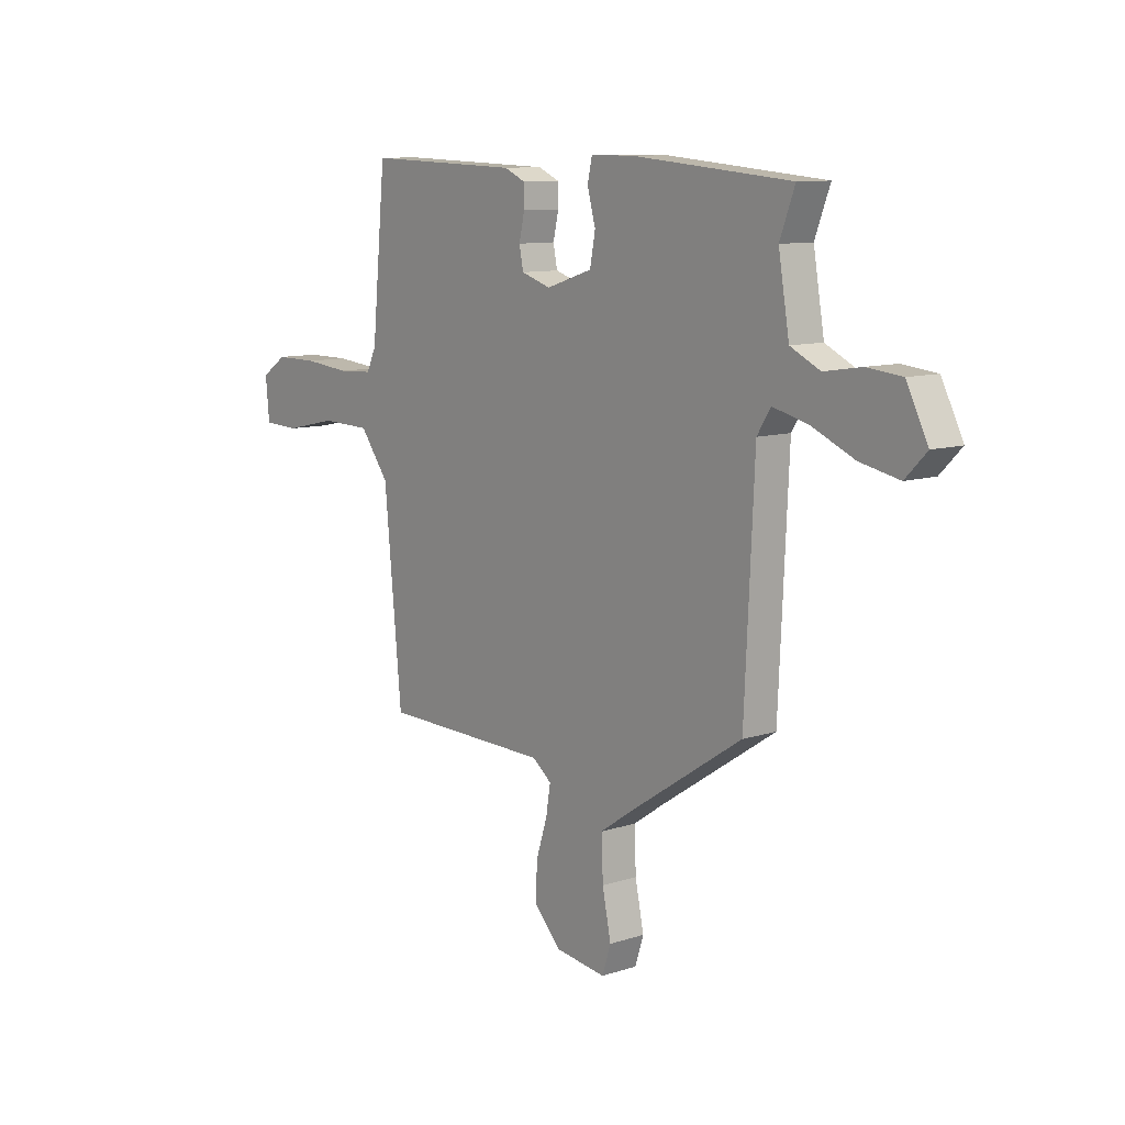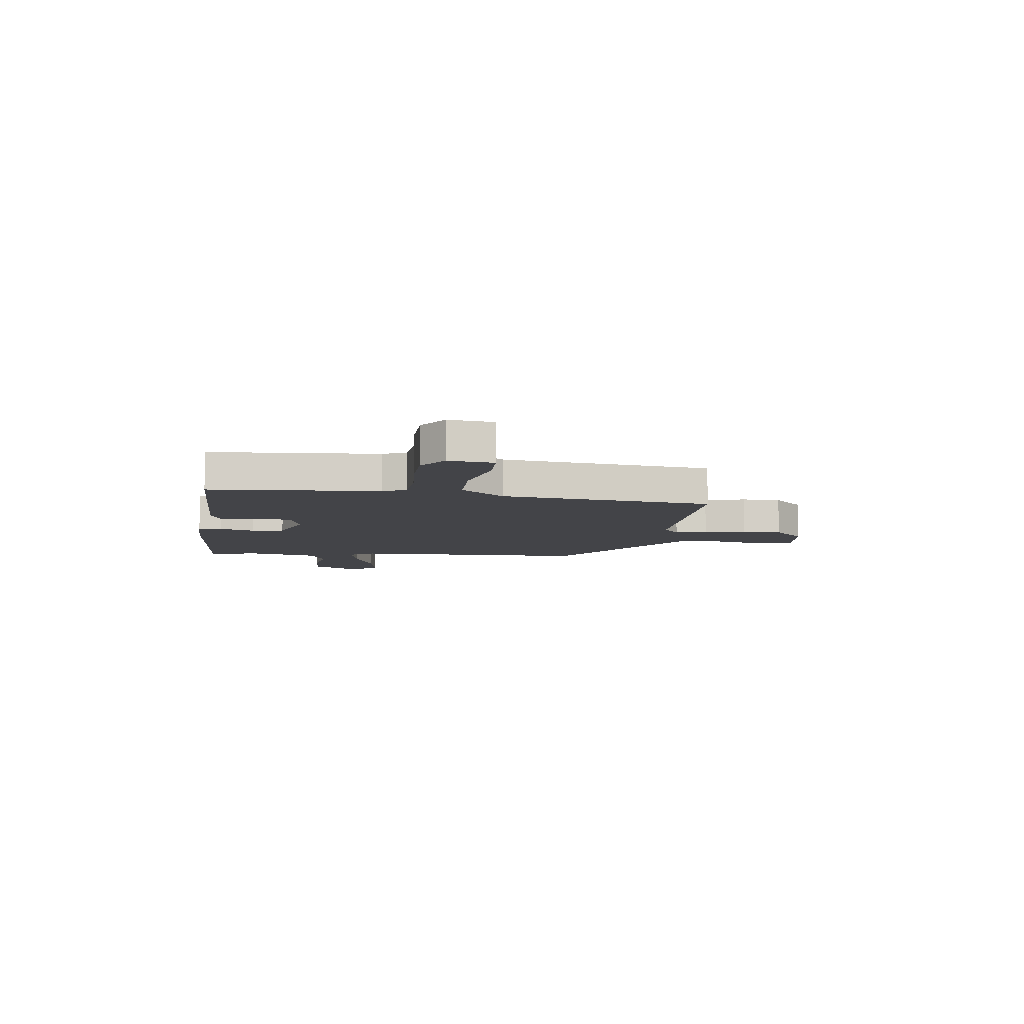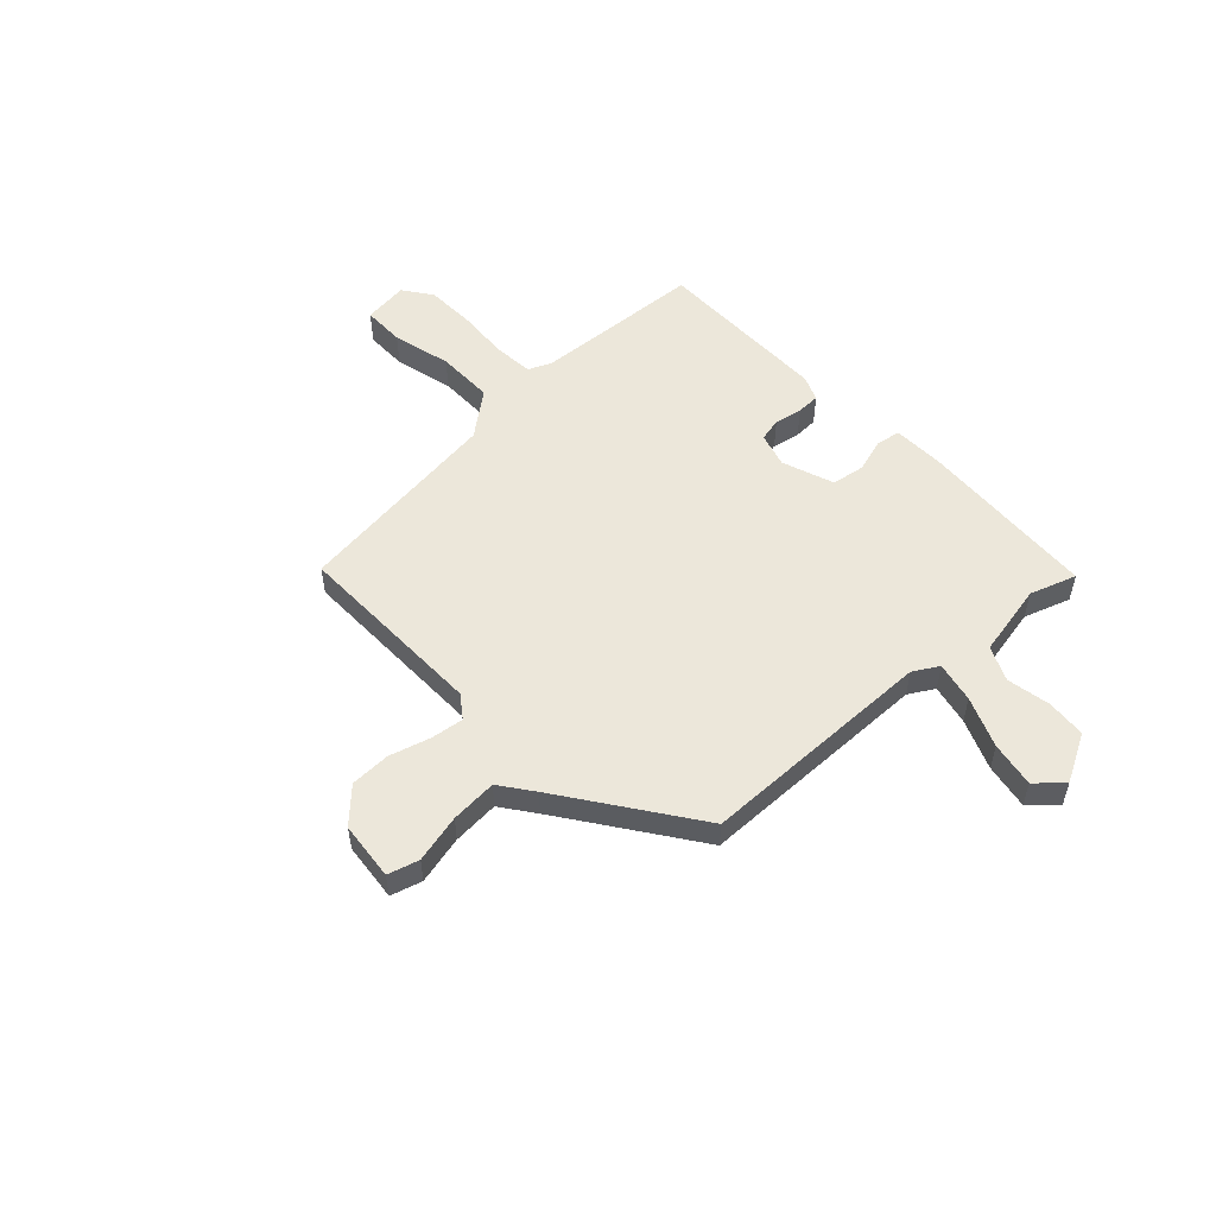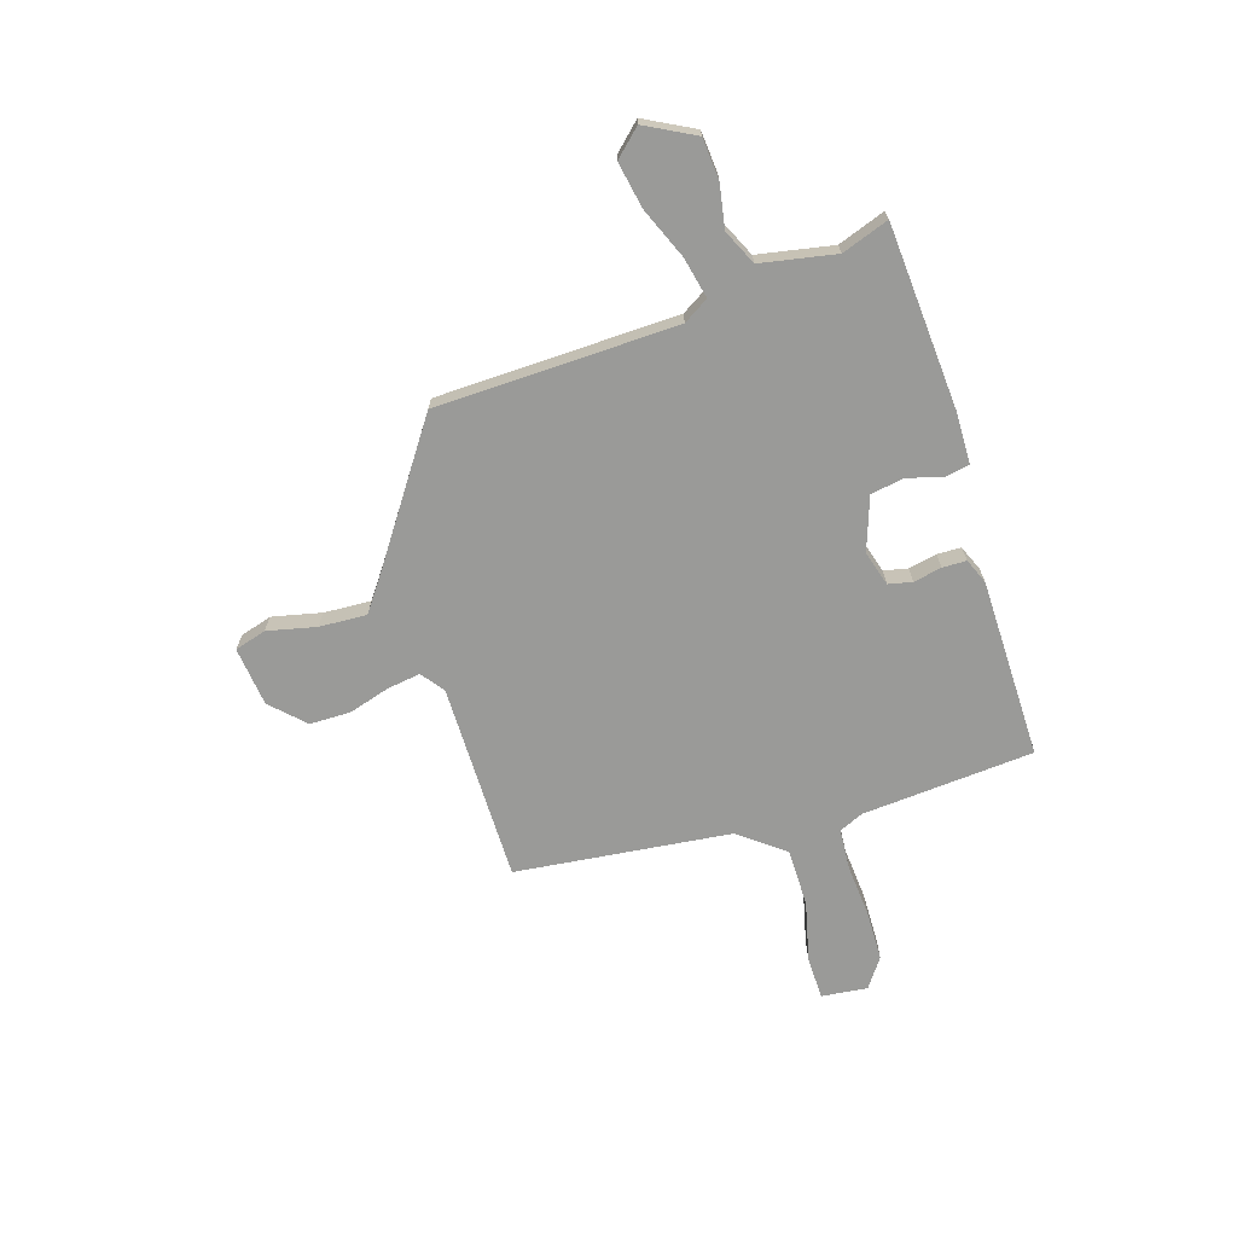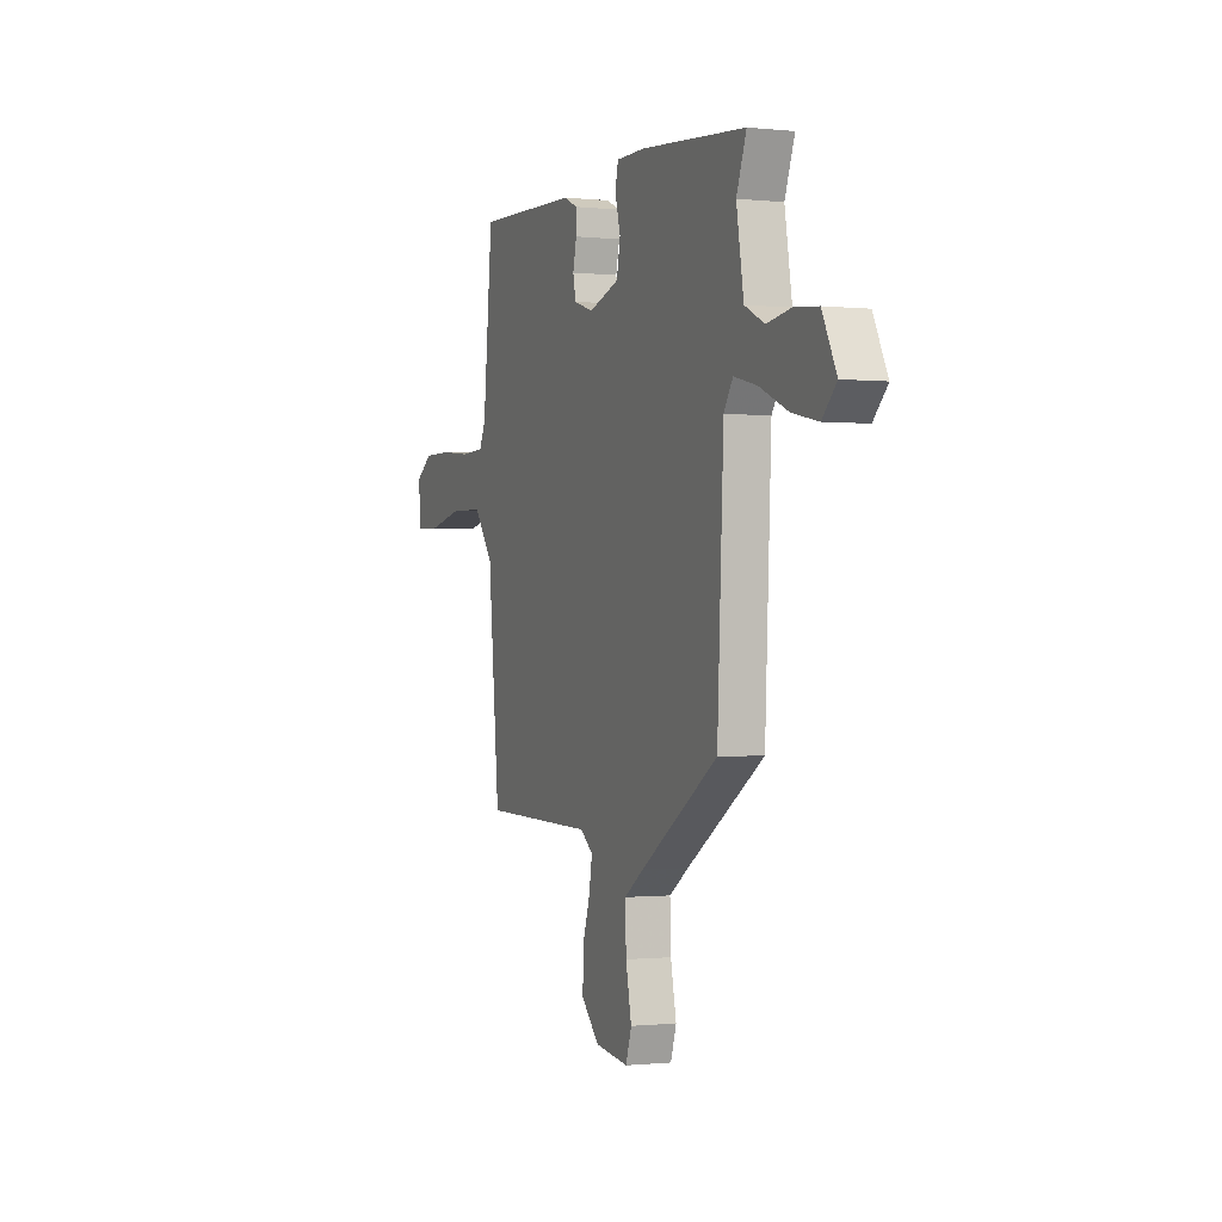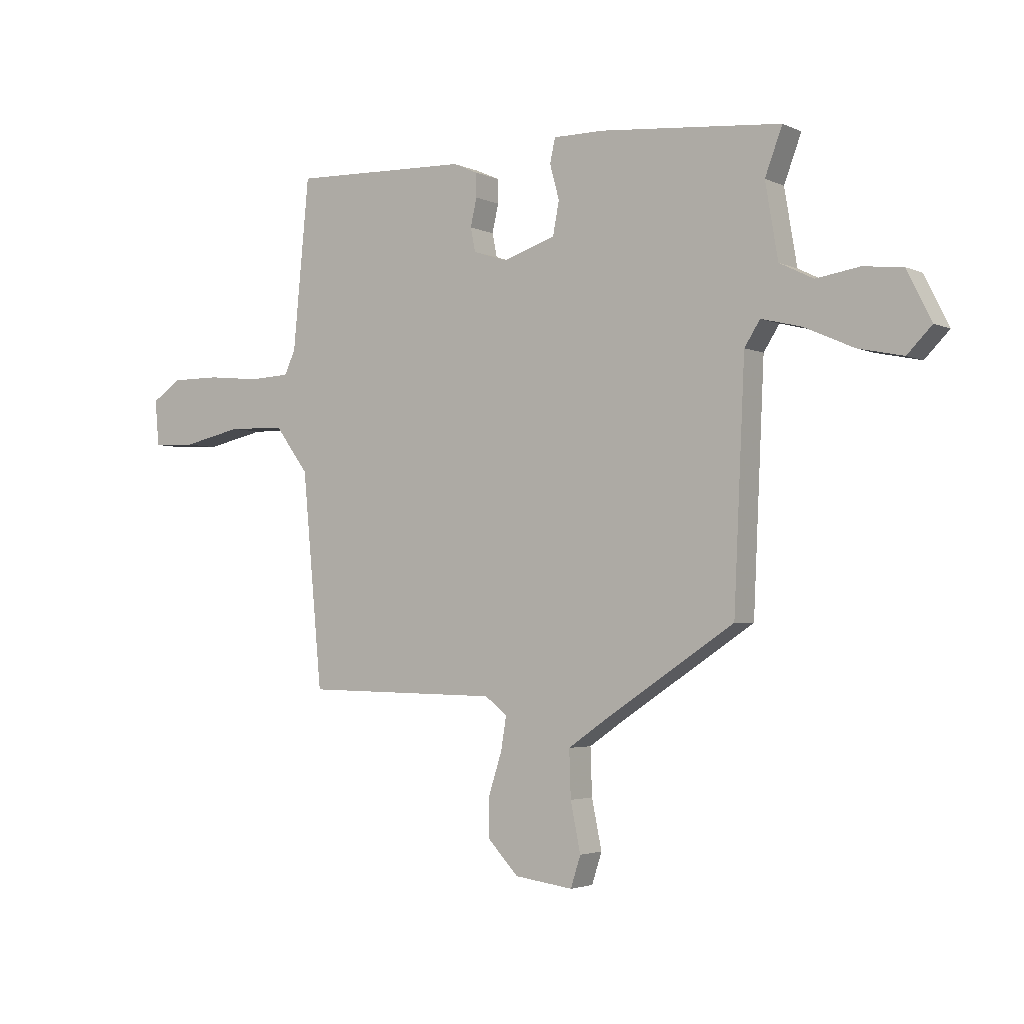
<metadata>
{"format":"obj","ext":"obj","renderer":"f3d","projection":"perspective","resolution":1024,"background":"white","views":[{"elev":10.2,"azim":-129.4,"up":"+Z"},{"elev":-8.2,"azim":81.1,"up":"+Y"},{"elev":53.7,"azim":-134.9,"up":"+Y"},{"elev":-69.2,"azim":-73.7,"up":"+Y"},{"elev":-0.6,"azim":-112.0,"up":"+Z"},{"elev":-3.0,"azim":-146.5,"up":"+Z"}]}
</metadata>
<code>
v 0.417 0.07 -0.466
v 0.043 0.07 -0.473
v 0.001 0.07 -0.506
v 0.011 0.07 -0.568
v 0.036 0.07 -0.646
v 0.037 0.07 -0.723
v -0.022 0.07 -0.785
v -0.133 0.07 -0.8
v -0.152 0.07 -0.741
v -0.133 0.07 -0.648
v -0.13 0.07 -0.559
v -0.195 0.07 -0.514
v -0.452 0.07 -0.344
v -0.473 0.07 0.11
v -0.503 0.07 0.157
v -0.58 0.07 0.138
v -0.675 0.07 0.096
v -0.761 0.07 0.078
v -0.808 0.07 0.126
v -0.761 0.07 0.22
v -0.685 0.07 0.228
v -0.602 0.07 0.215
v -0.537 0.07 0.247
v -0.513 0.07 0.389
v -0.546 0.07 0.477
v -0.198 0.07 0.508
v -0.102 0.07 0.508
v -0.092 0.07 0.462
v -0.11 0.07 0.396
v -0.098 0.07 0.333
v 0.003 0.07 0.3
v 0.068 0.07 0.321
v 0.077 0.07 0.366
v 0.065 0.07 0.419
v 0.065 0.07 0.464
v 0.112 0.07 0.485
v 0.451 0.07 0.496
v 0.482 0.07 0.172
v 0.503 0.07 0.127
v 0.58 0.07 0.123
v 0.681 0.07 0.133
v 0.775 0.07 0.133
v 0.831 0.07 0.095
v 0.823 0.07 0.008
v 0.742 0.07 0.005
v 0.628 0.07 0.03
v 0.519 0.07 0.027
v 0.455 0.07 -0.059
v 0.417 0 -0.466
v 0.043 0 -0.473
v 0.001 0 -0.506
v 0.011 0 -0.568
v 0.036 0 -0.646
v 0.037 0 -0.723
v -0.022 0 -0.785
v -0.133 0 -0.8
v -0.152 0 -0.741
v -0.133 0 -0.648
v -0.13 0 -0.559
v -0.195 0 -0.514
v -0.452 0 -0.344
v -0.473 0 0.11
v -0.503 0 0.157
v -0.58 0 0.138
v -0.675 0 0.096
v -0.761 0 0.078
v -0.808 0 0.126
v -0.761 0 0.22
v -0.685 0 0.228
v -0.602 0 0.215
v -0.537 0 0.247
v -0.513 0 0.389
v -0.546 0 0.477
v -0.198 0 0.508
v -0.102 0 0.508
v -0.092 0 0.462
v -0.11 0 0.396
v -0.098 0 0.333
v 0.003 0 0.3
v 0.068 0 0.321
v 0.077 0 0.366
v 0.065 0 0.419
v 0.065 0 0.464
v 0.112 0 0.485
v 0.451 0 0.496
v 0.482 0 0.172
v 0.503 0 0.127
v 0.58 0 0.123
v 0.681 0 0.133
v 0.775 0 0.133
v 0.831 0 0.095
v 0.823 0 0.008
v 0.742 0 0.005
v 0.628 0 0.03
v 0.519 0 0.027
v 0.455 0 -0.059
f 43 44 45 46
f 43 46 47
f 40 41 42 43
f 39 40 43 47
f 38 39 47 48
f 36 37 38 48
f 33 34 35 36
f 32 33 36 48
f 26 27 28 29
f 24 25 26 29
f 23 24 29 30
f 22 23 30 31
f 20 21 22
f 19 20 22
f 16 17 18 19
f 15 16 19 22
f 12 13 14
f 11 12 14
f 7 8 9 10
f 7 10 11
f 4 5 6 7
f 3 4 7 11
f 2 3 11 14
f 31 32 48 1
f 15 22 31
f 14 15 31
f 1 2 14 31
f 94 93 92 91
f 95 94 91
f 91 90 89 88
f 95 91 88 87
f 96 95 87 86
f 96 86 85 84
f 84 83 82 81
f 96 84 81 80
f 77 76 75 74
f 77 74 73 72
f 78 77 72 71
f 79 78 71 70
f 70 69 68
f 70 68 67
f 67 66 65 64
f 70 67 64 63
f 62 61 60
f 62 60 59
f 58 57 56 55
f 59 58 55
f 55 54 53 52
f 59 55 52 51
f 62 59 51 50
f 49 96 80 79
f 79 70 63
f 79 63 62
f 79 62 50 49
f 1 49 50 2
f 2 50 51 3
f 3 51 52 4
f 4 52 53 5
f 5 53 54 6
f 6 54 55 7
f 7 55 56 8
f 8 56 57 9
f 9 57 58 10
f 10 58 59 11
f 11 59 60 12
f 12 60 61 13
f 13 61 62 14
f 14 62 63 15
f 15 63 64 16
f 16 64 65 17
f 17 65 66 18
f 18 66 67 19
f 19 67 68 20
f 20 68 69 21
f 21 69 70 22
f 22 70 71 23
f 23 71 72 24
f 24 72 73 25
f 25 73 74 26
f 26 74 75 27
f 27 75 76 28
f 28 76 77 29
f 29 77 78 30
f 30 78 79 31
f 31 79 80 32
f 32 80 81 33
f 33 81 82 34
f 34 82 83 35
f 35 83 84 36
f 36 84 85 37
f 37 85 86 38
f 38 86 87 39
f 39 87 88 40
f 40 88 89 41
f 41 89 90 42
f 42 90 91 43
f 43 91 92 44
f 44 92 93 45
f 45 93 94 46
f 46 94 95 47
f 47 95 96 48
f 48 96 49 1

</code>
